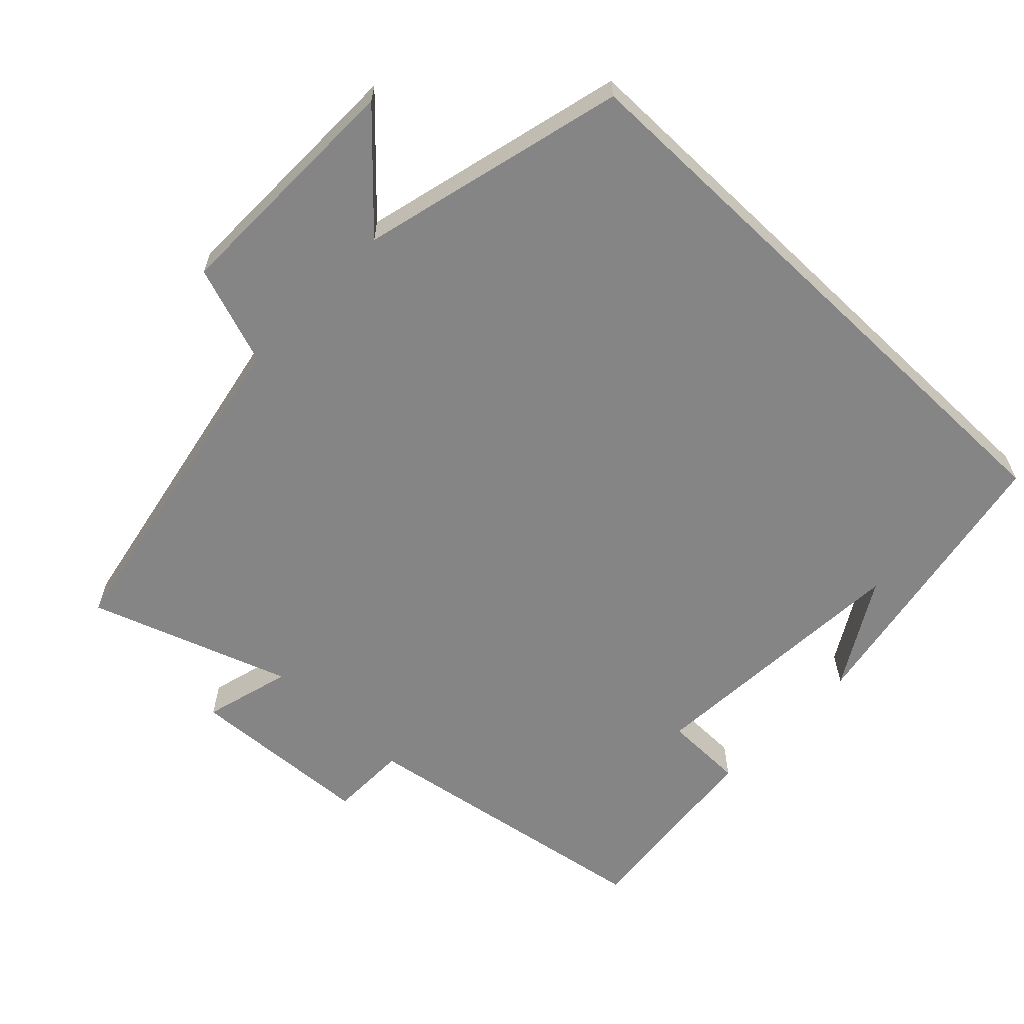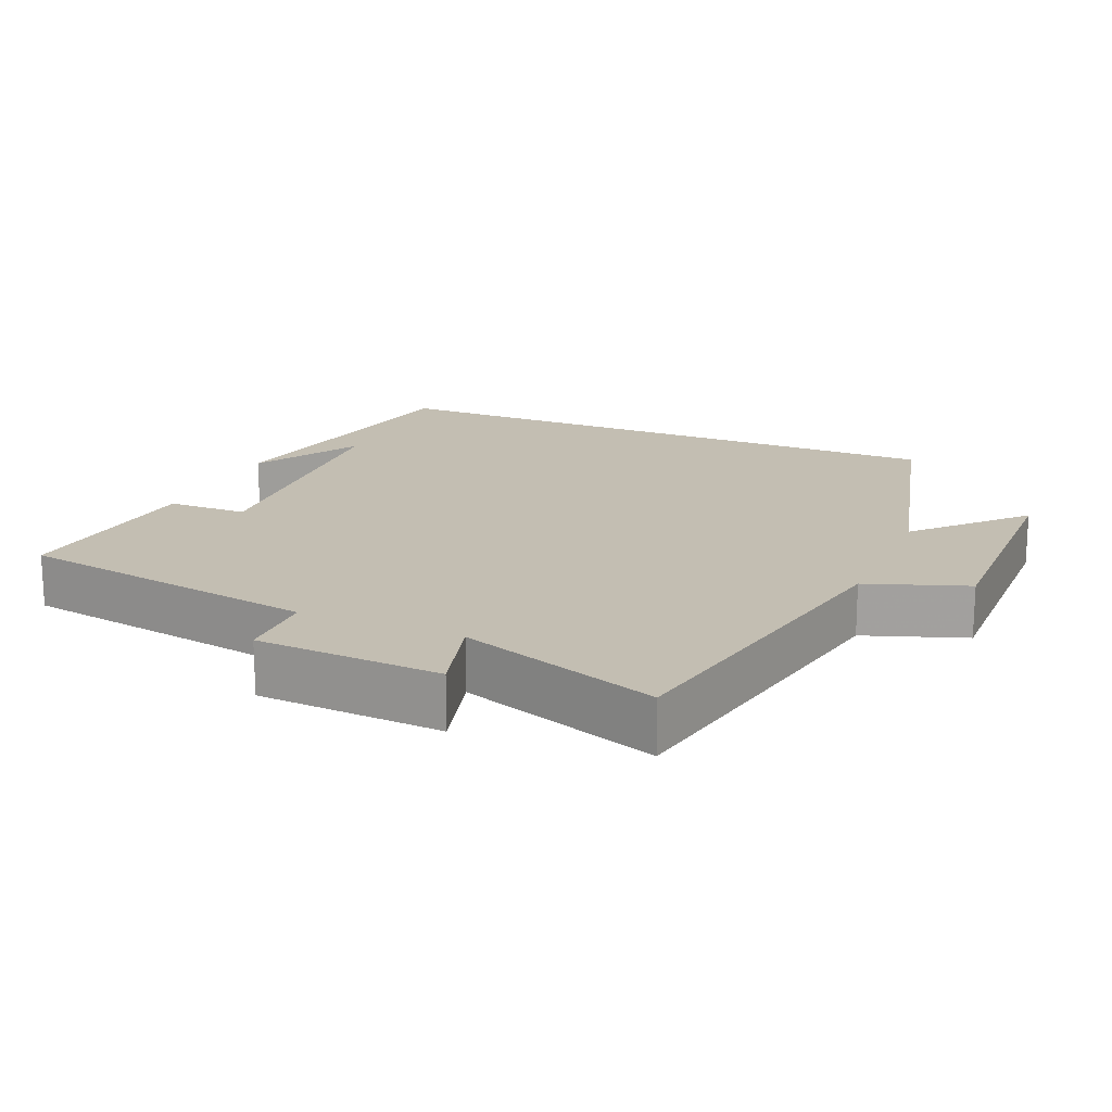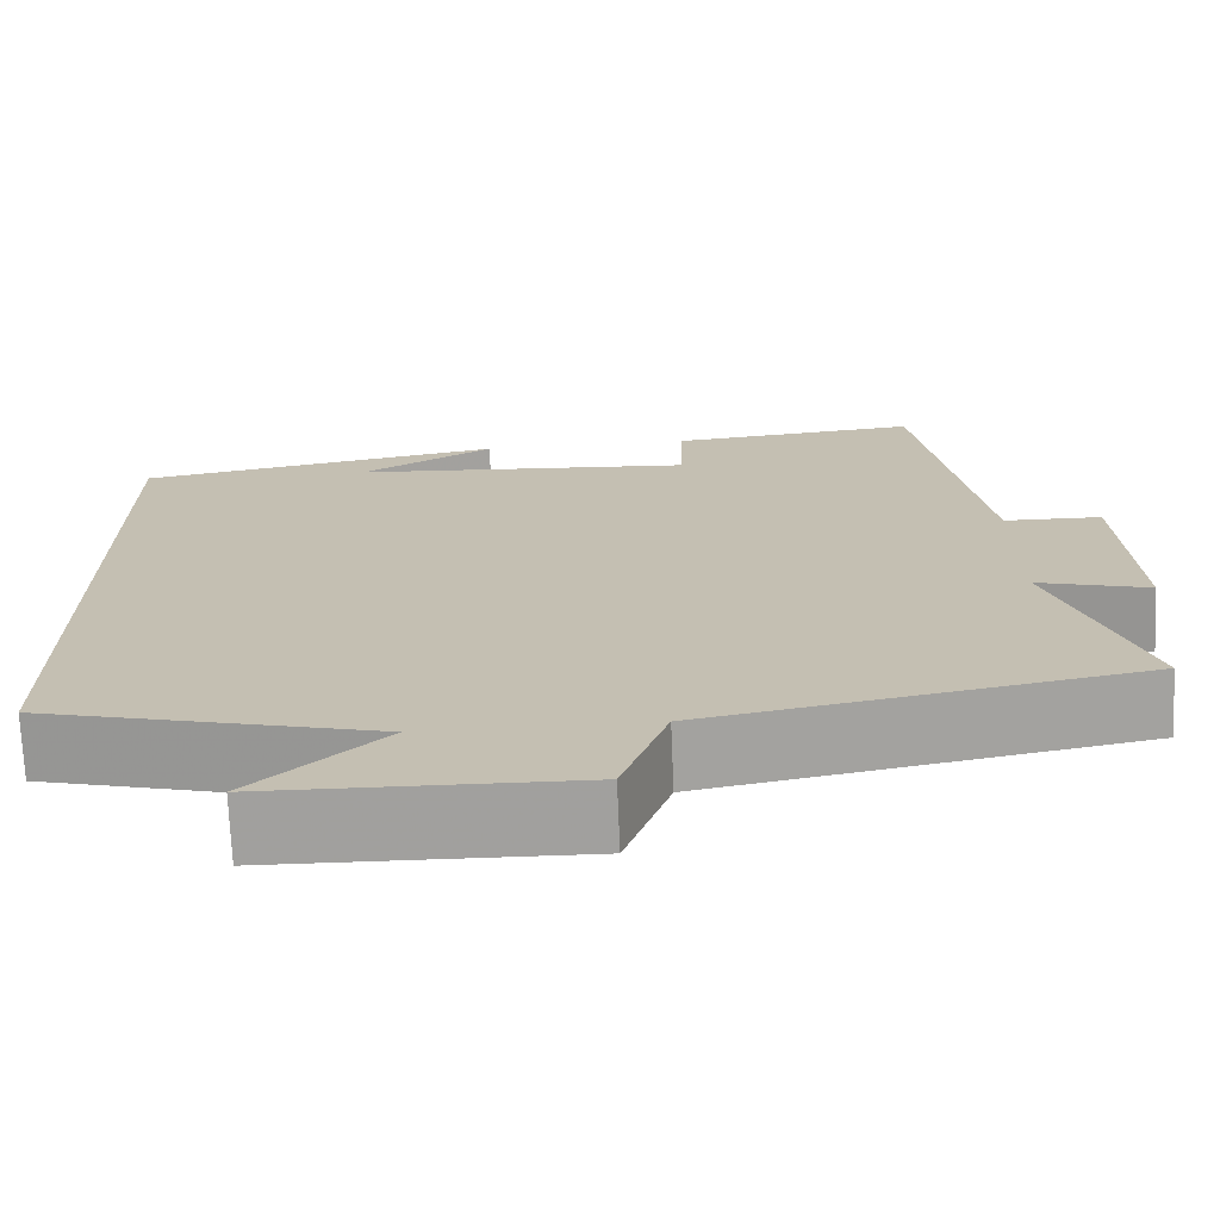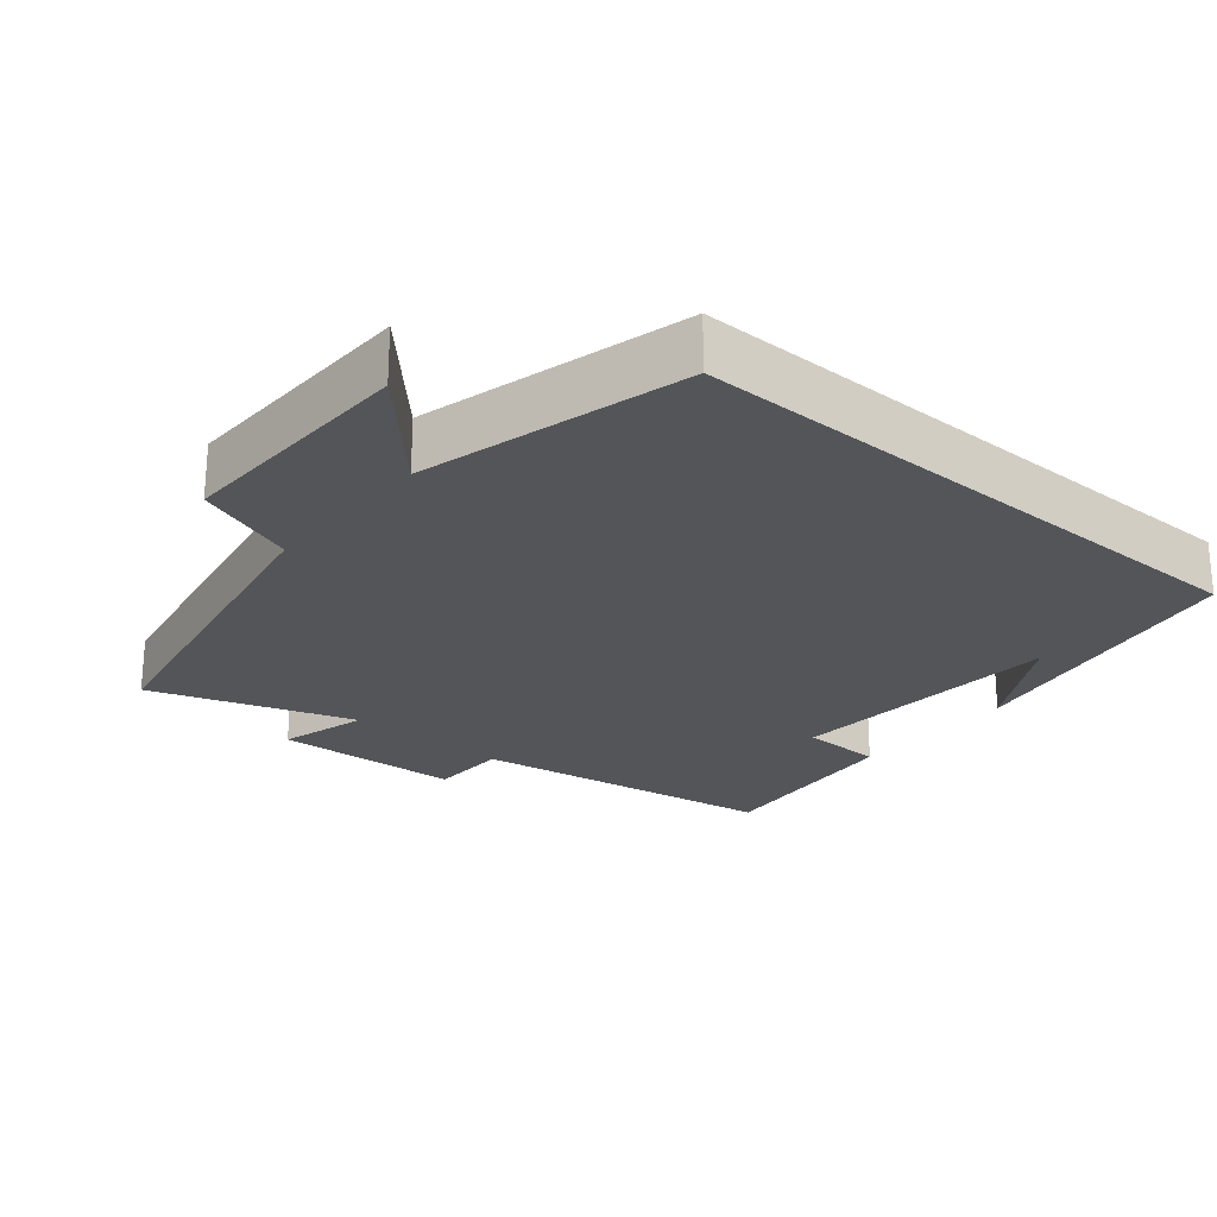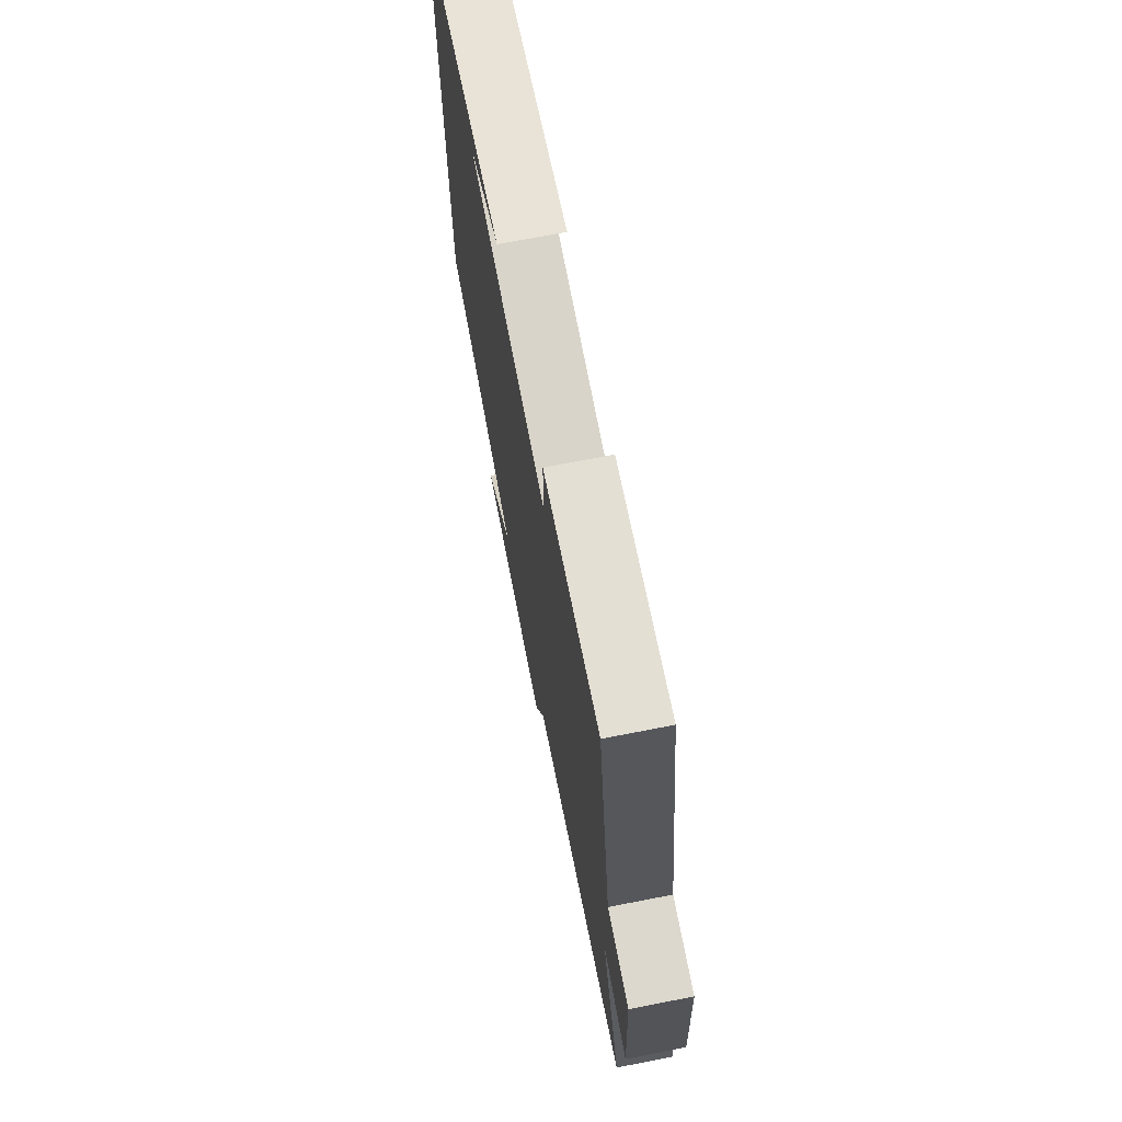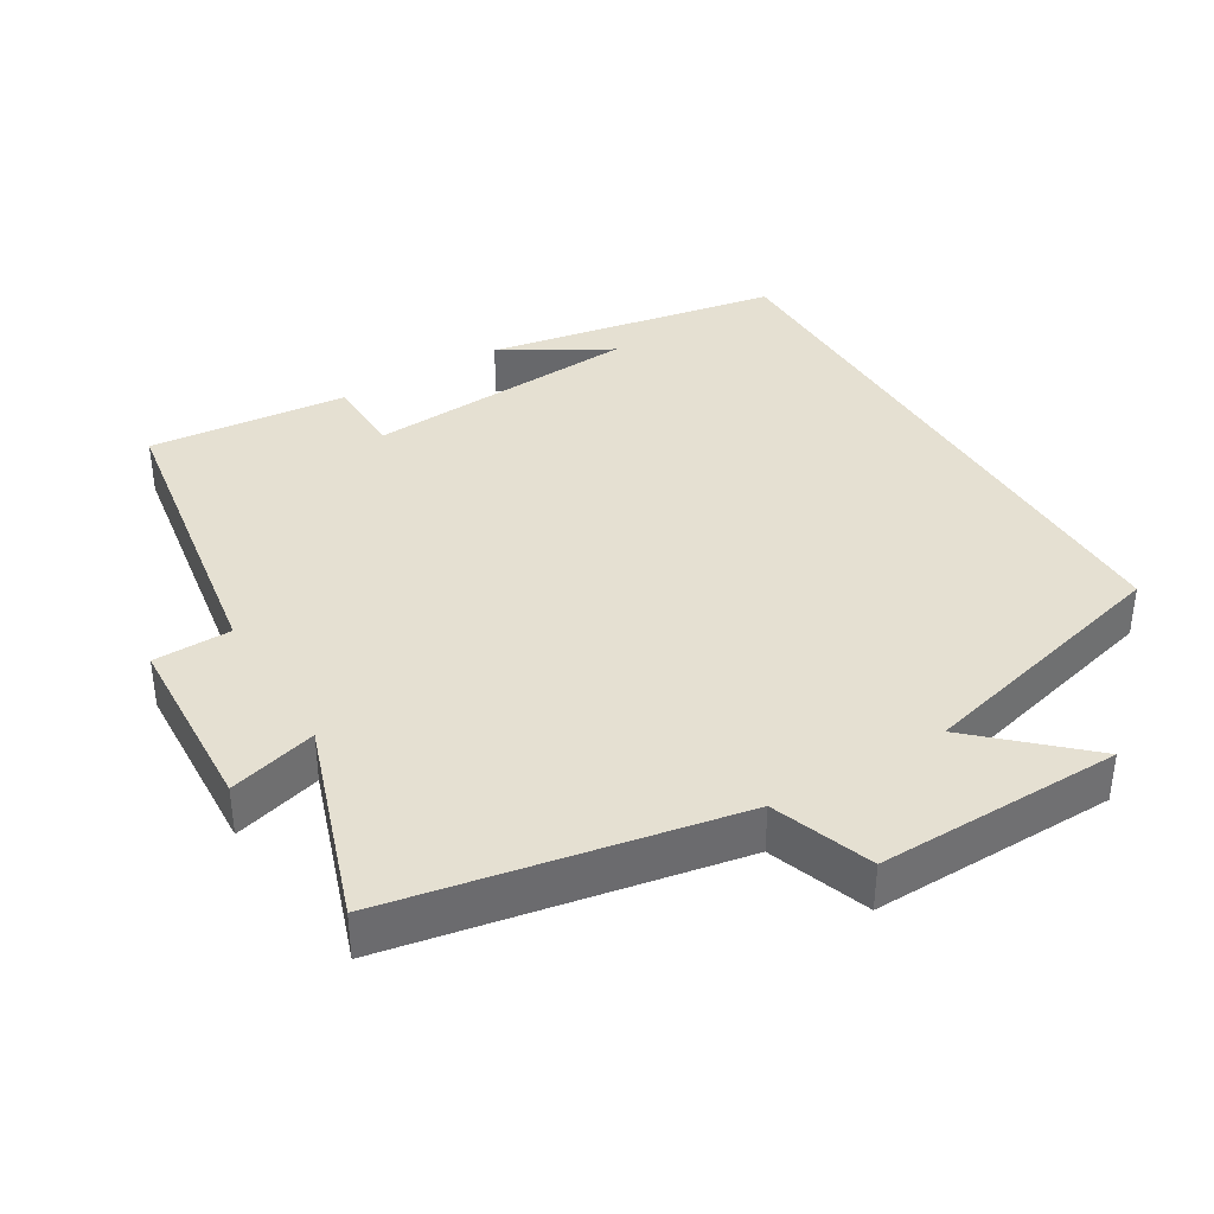
<metadata>
{"format":"obj","ext":"obj","renderer":"f3d","projection":"perspective","resolution":1024,"background":"white","views":[{"elev":-61.8,"azim":-133.6,"up":"+Y"},{"elev":17.5,"azim":113.3,"up":"+Y"},{"elev":-71.9,"azim":2.4,"up":"+Z"},{"elev":-24.4,"azim":-130.2,"up":"+Y"},{"elev":71.3,"azim":79.0,"up":"+Z"},{"elev":37.7,"azim":148.9,"up":"+Y"}]}
</metadata>
<code>
v 0.597 0.07 -0.409
v 0.119 0.07 -0.5
v 0.069 0.07 -0.64
v -0.273 0.07 -0.634
v -0.129 0.07 -0.5
v -0.5 0.07 -0.405
v -0.5 0.07 0.425
v -0.087 0.07 0.5
v -0.237 0.07 0.413
v 0.149 0.07 0.387
v 0.151 0.07 0.5
v 0.43 0.07 0.527
v 0.5 0.07 0.1
v 0.609 0.07 0.098
v 0.623 0.07 -0.162
v 0.5 0.07 -0.128
v 0.597 0 -0.409
v 0.119 0 -0.5
v 0.069 0 -0.64
v -0.273 0 -0.634
v -0.129 0 -0.5
v -0.5 0 -0.405
v -0.5 0 0.425
v -0.087 0 0.5
v -0.237 0 0.413
v 0.149 0 0.387
v 0.151 0 0.5
v 0.43 0 0.527
v 0.5 0 0.1
v 0.609 0 0.098
v 0.623 0 -0.162
v 0.5 0 -0.128
f 13 14 15 16
f 11 12 13 16
f 10 11 16 1
f 9 10 1 2
f 7 8 9
f 5 6 7 9
f 5 9 2 3
f 3 4 5
f 32 31 30 29
f 32 29 28 27
f 17 32 27 26
f 18 17 26 25
f 25 24 23
f 25 23 22 21
f 19 18 25 21
f 21 20 19
f 1 17 18 2
f 2 18 19 3
f 3 19 20 4
f 4 20 21 5
f 5 21 22 6
f 6 22 23 7
f 7 23 24 8
f 8 24 25 9
f 9 25 26 10
f 10 26 27 11
f 11 27 28 12
f 12 28 29 13
f 13 29 30 14
f 14 30 31 15
f 15 31 32 16
f 16 32 17 1

</code>
